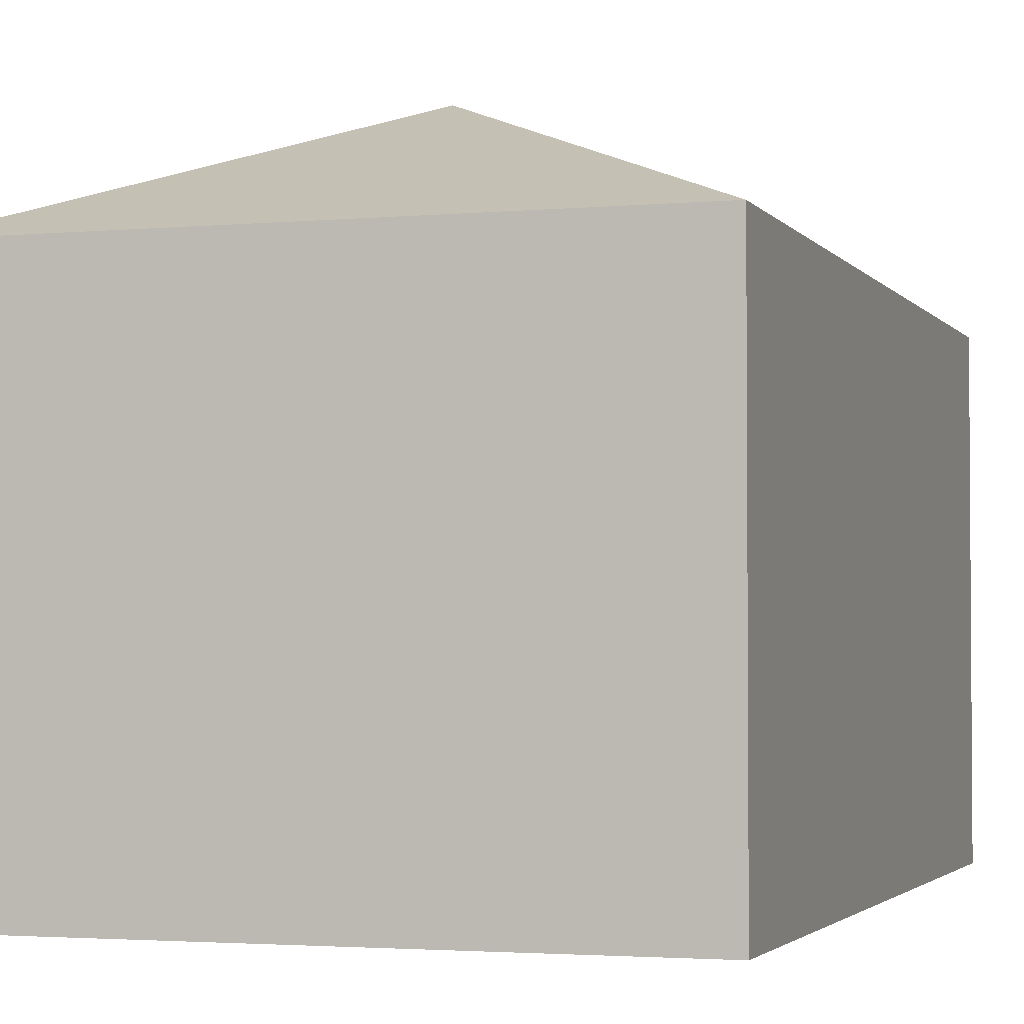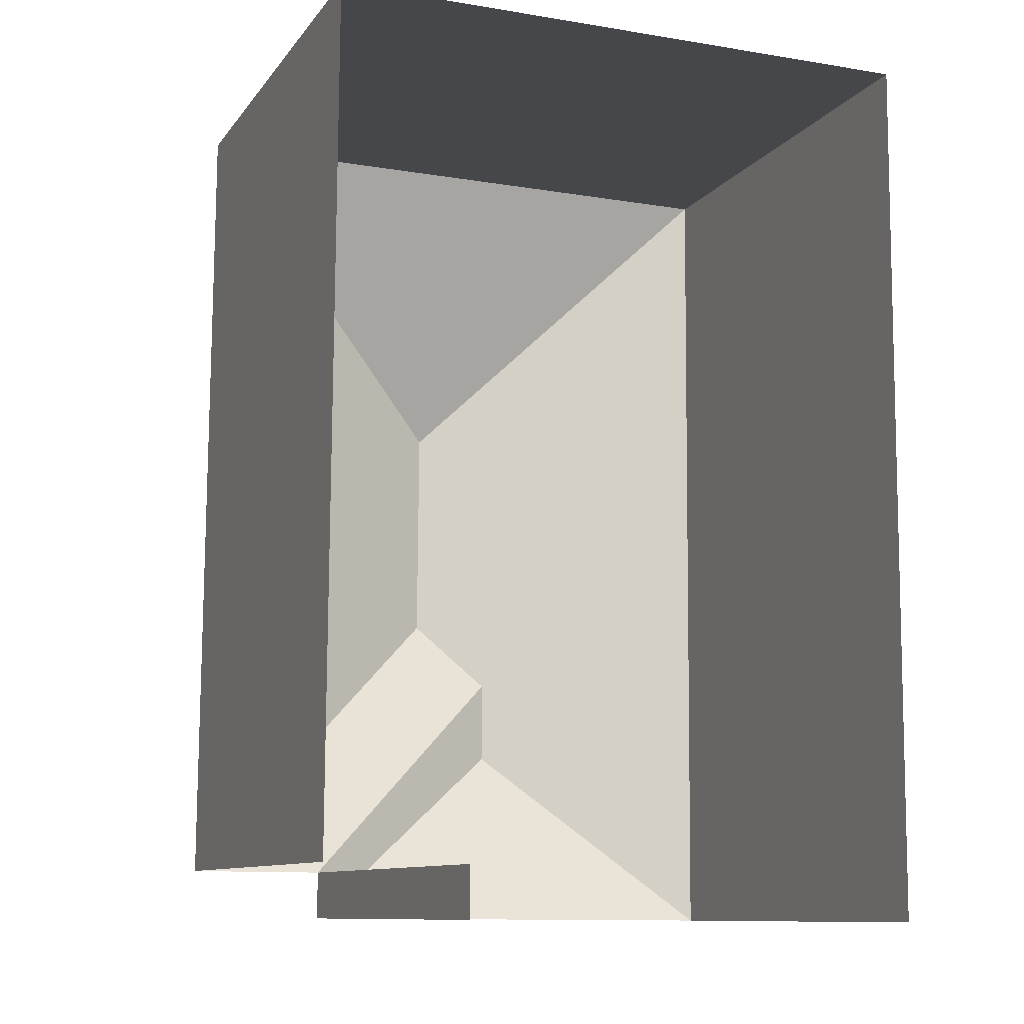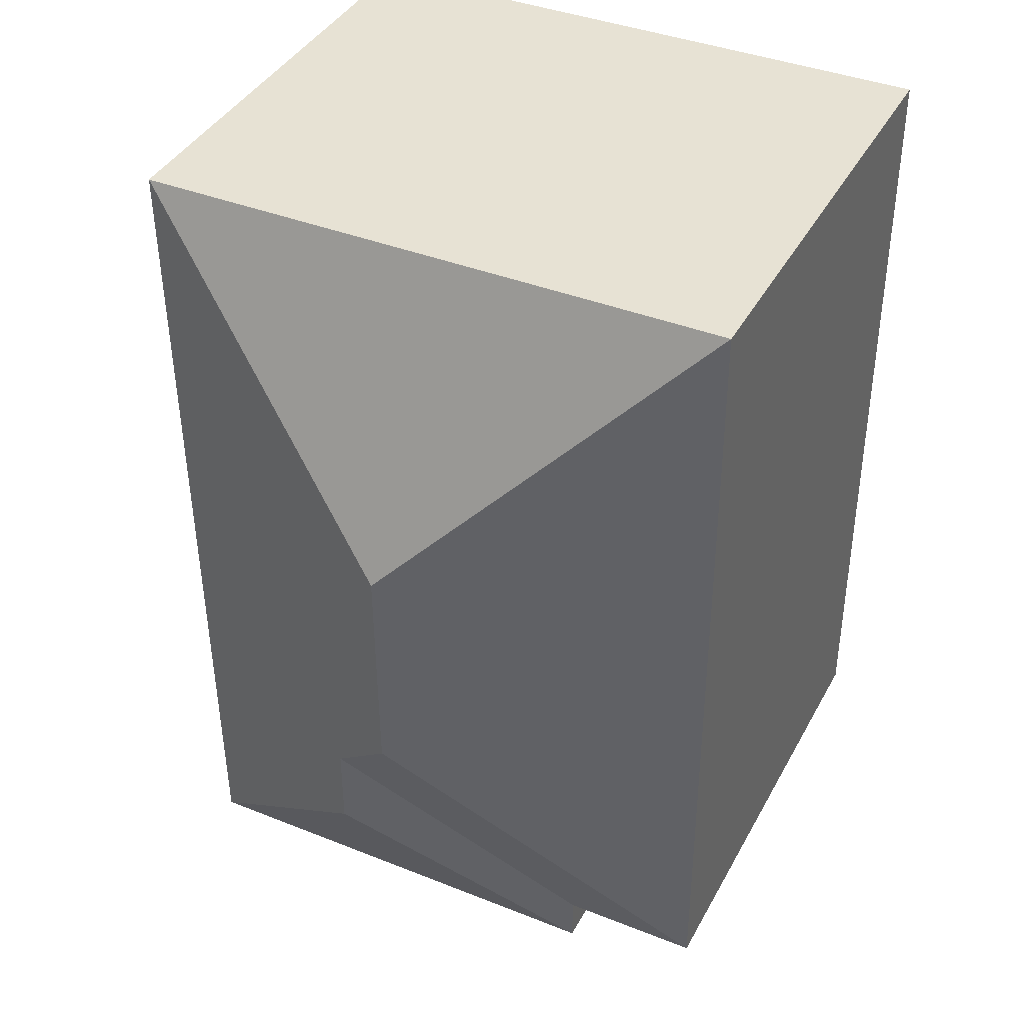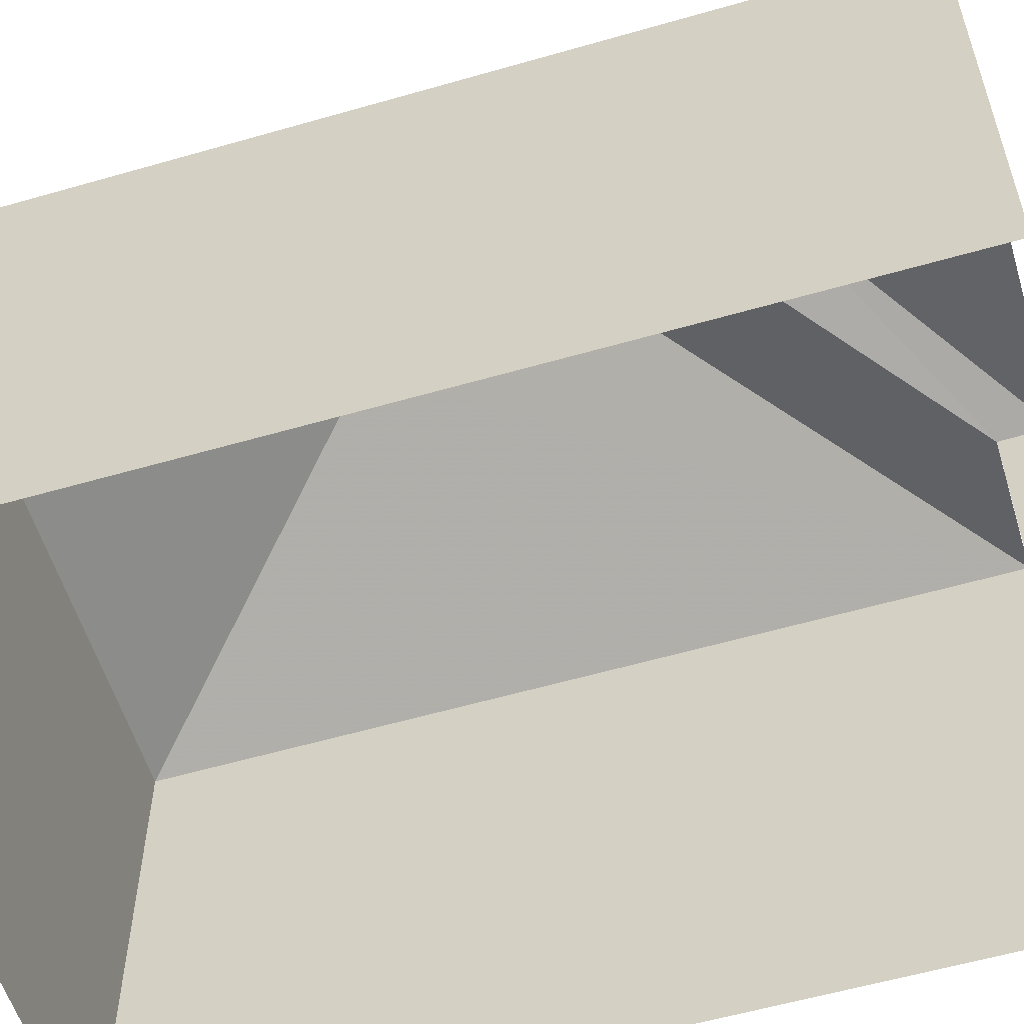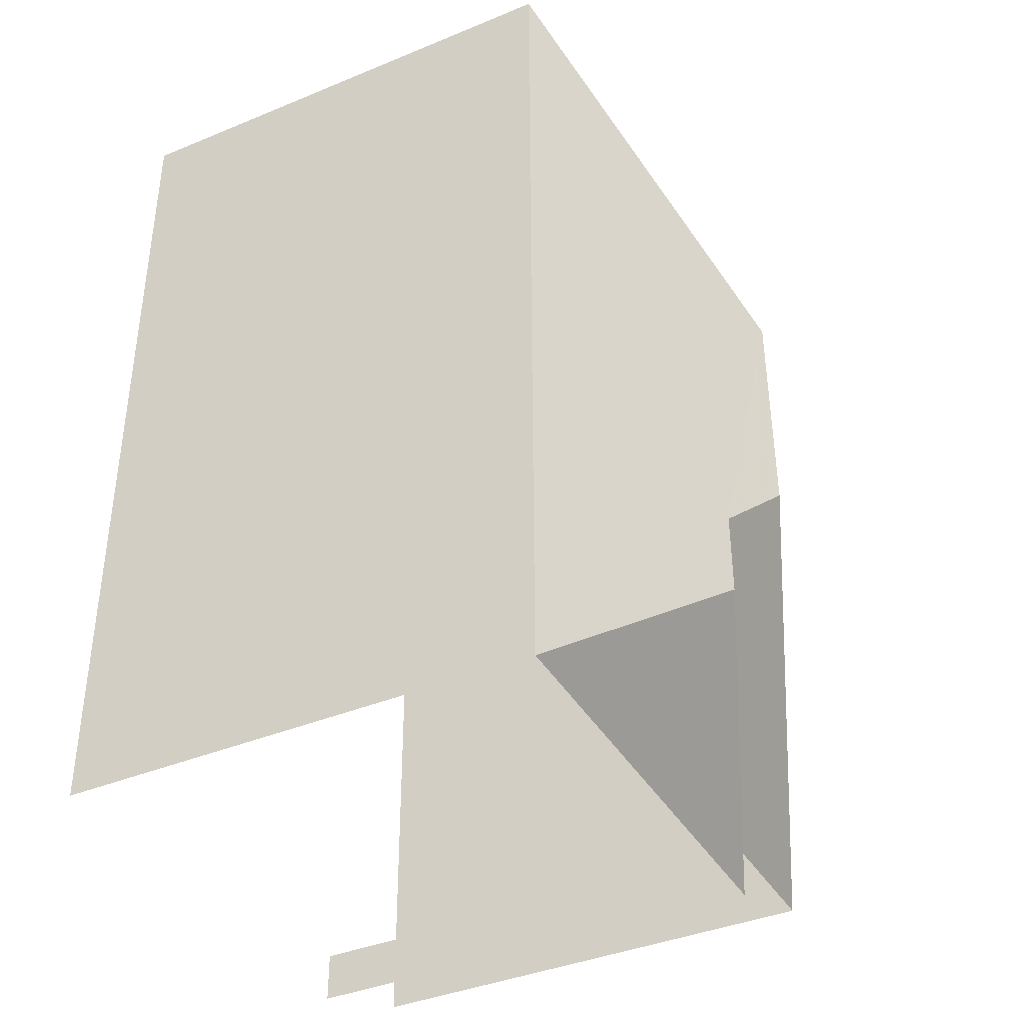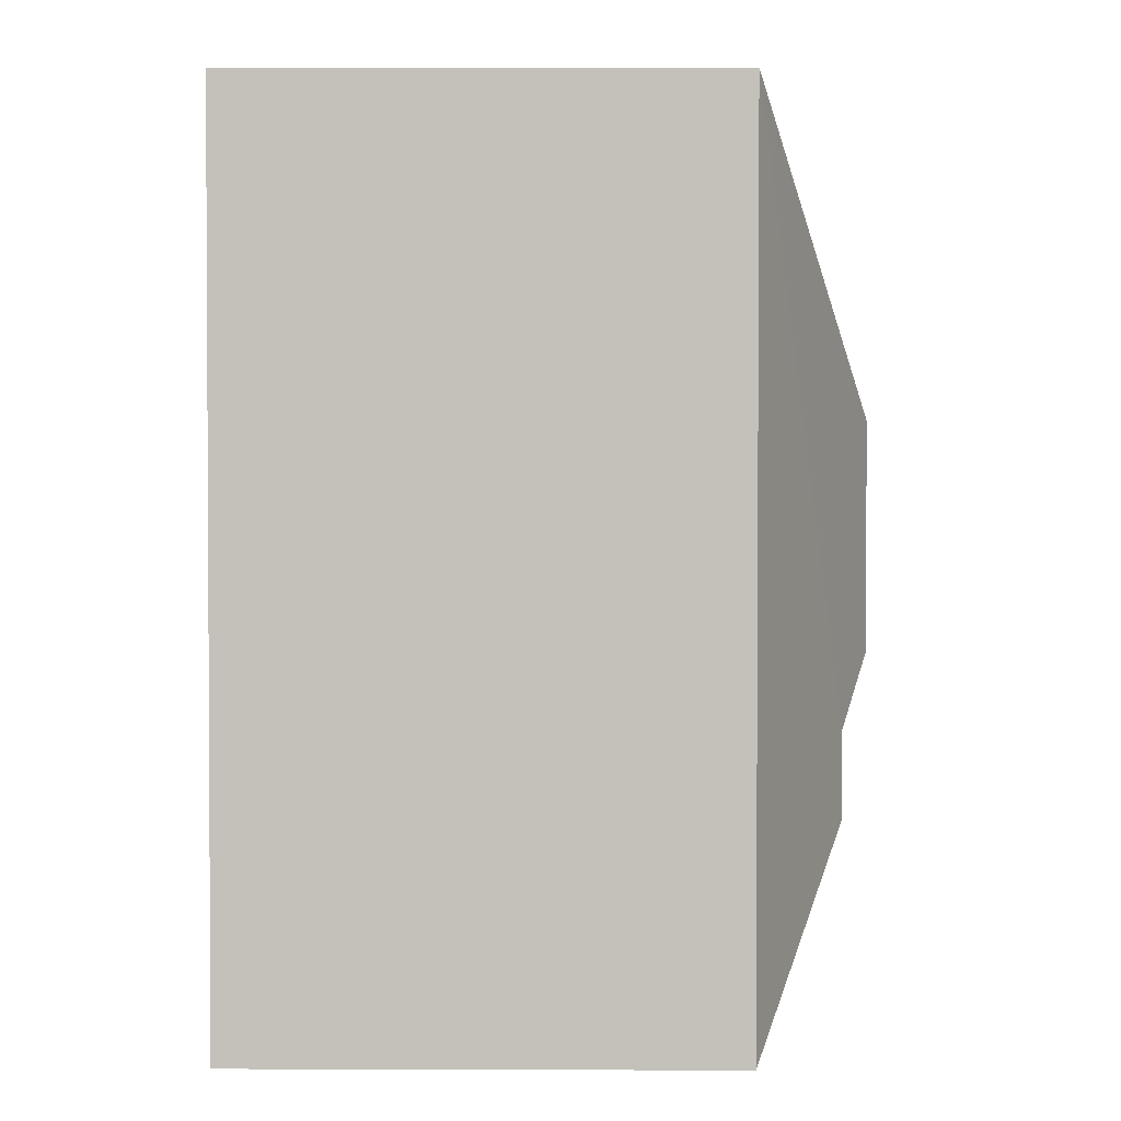
<metadata>
{"format":"obj","ext":"obj","renderer":"f3d","projection":"perspective","resolution":1024,"background":"white","views":[{"elev":-2.6,"azim":-161.6,"up":"+Z"},{"elev":-10.4,"azim":158.4,"up":"+Y"},{"elev":40.3,"azim":26.4,"up":"+Y"},{"elev":-56.8,"azim":-72.8,"up":"+Z"},{"elev":-39.6,"azim":-62.7,"up":"+Y"},{"elev":1.6,"azim":-89.4,"up":"+Y"}]}
</metadata>
<code>
v -3.143e+05 4.164e+04 35.55
v -3.143e+05 4.164e+04 35.55
v -3.143e+05 4.166e+04 35.55
v -3.143e+05 4.166e+04 35.56
v -3.143e+05 4.164e+04 35.55
v -3.143e+05 4.164e+04 35.55
v -3.143e+05 4.164e+04 47.84
v -3.143e+05 4.165e+04 47.84
v -3.143e+05 4.164e+04 47.22
v -3.143e+05 4.166e+04 45.23
v -3.143e+05 4.164e+04 45.22
v -3.143e+05 4.164e+04 47.21
v -3.143e+05 4.164e+04 45.22
v -3.143e+05 4.164e+04 45.22
v -3.143e+05 4.164e+04 45.22
v -3.143e+05 4.166e+04 45.22
f 1 2 3
f 3 2 4
f 4 2 5
f 2 6 5
f 11 5 6
f 15 11 6
f 13 2 1
f 14 13 1
f 7 8 9
f 8 10 9
f 9 11 12
f 9 10 11
f 7 9 13
f 14 7 13
f 15 12 11
f 8 16 10
f 12 13 9
f 12 15 13
f 8 14 16
f 8 7 14
f 5 11 10
f 4 5 10
f 16 1 3
f 16 14 1
f 10 3 4
f 10 16 3
f 6 13 15
f 6 2 13

</code>
